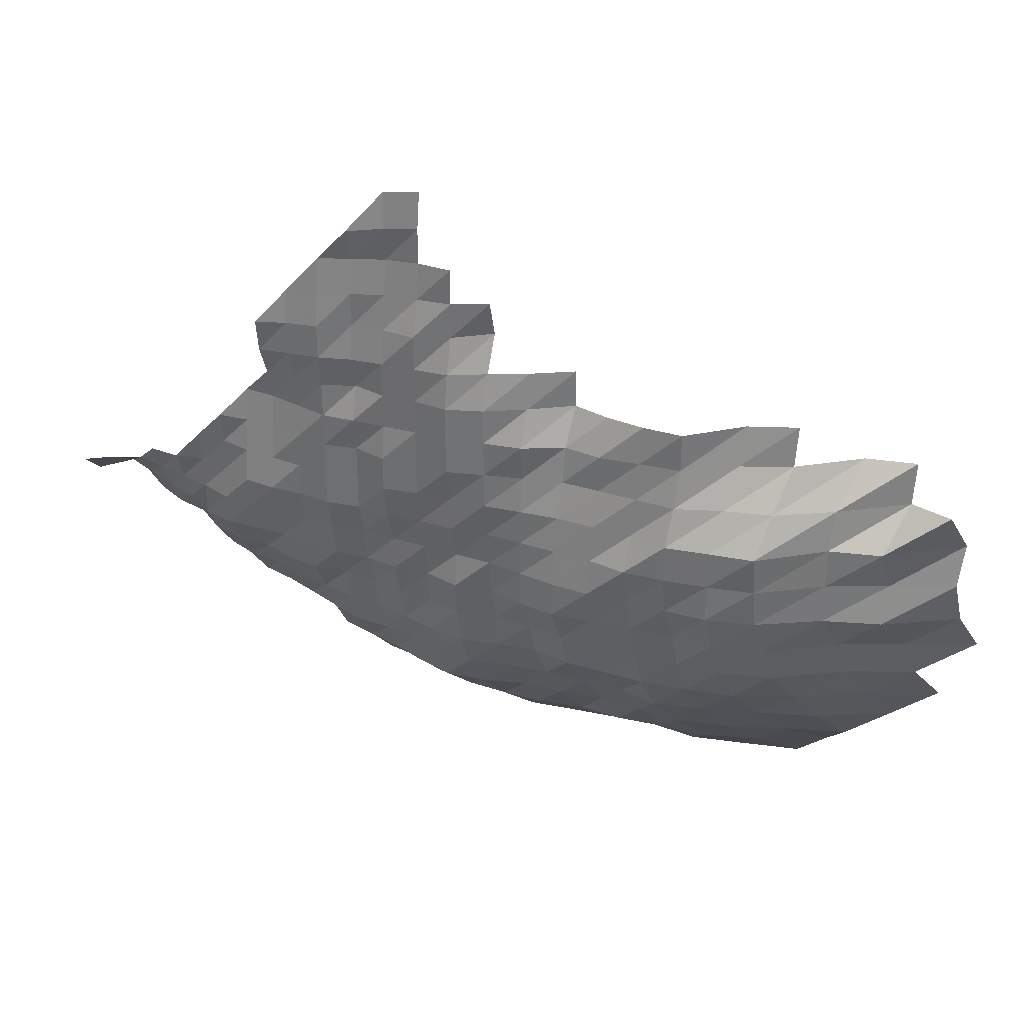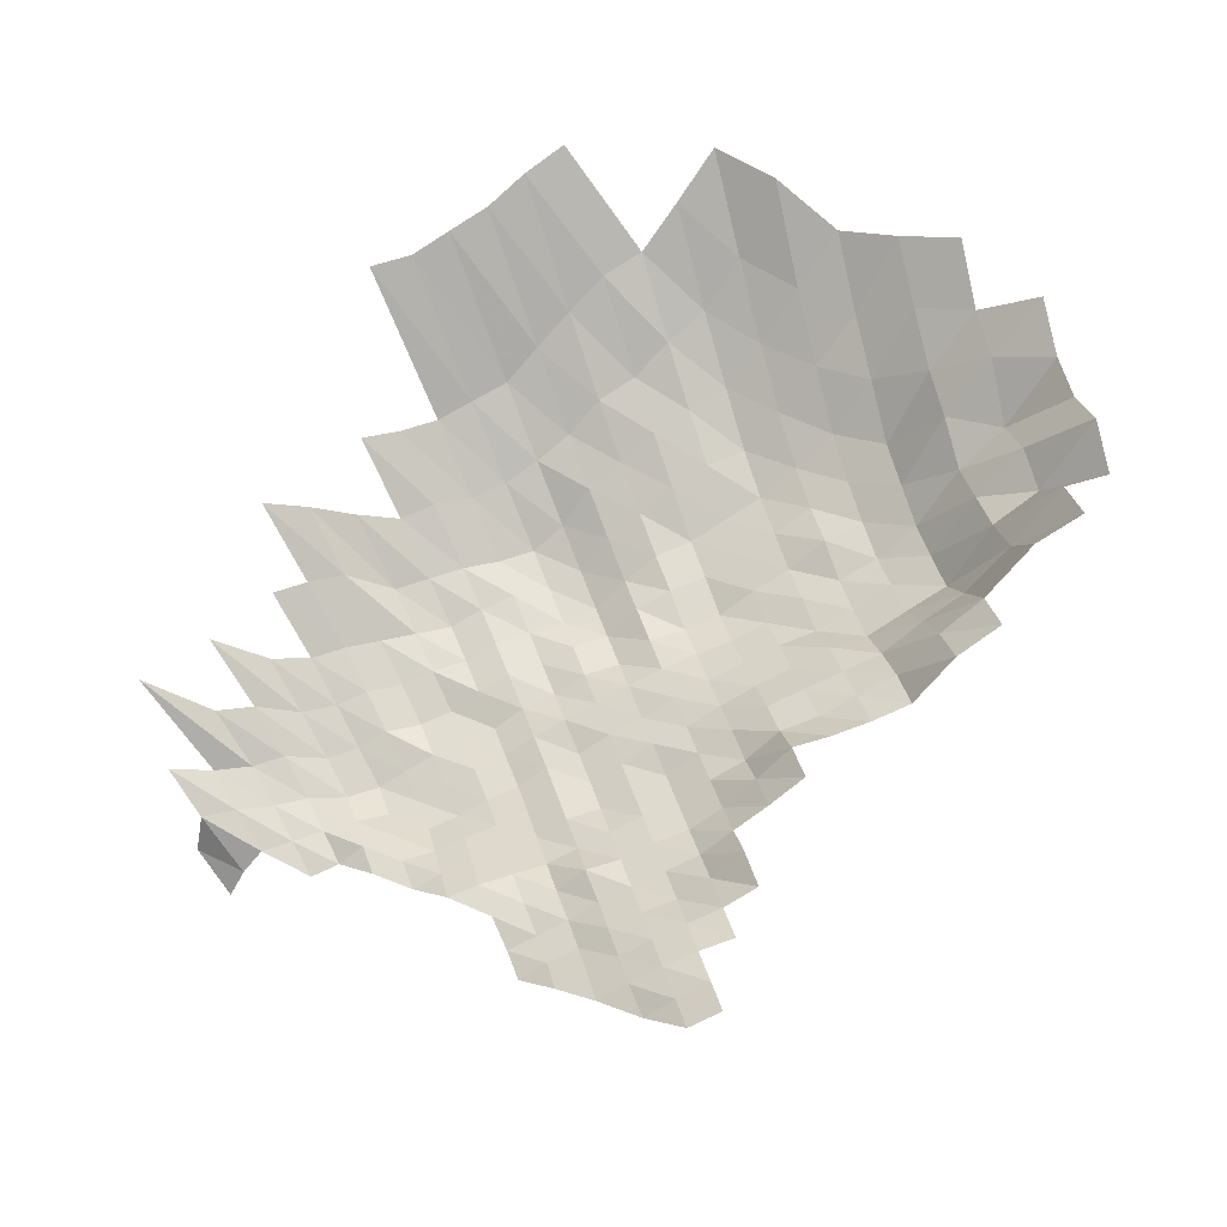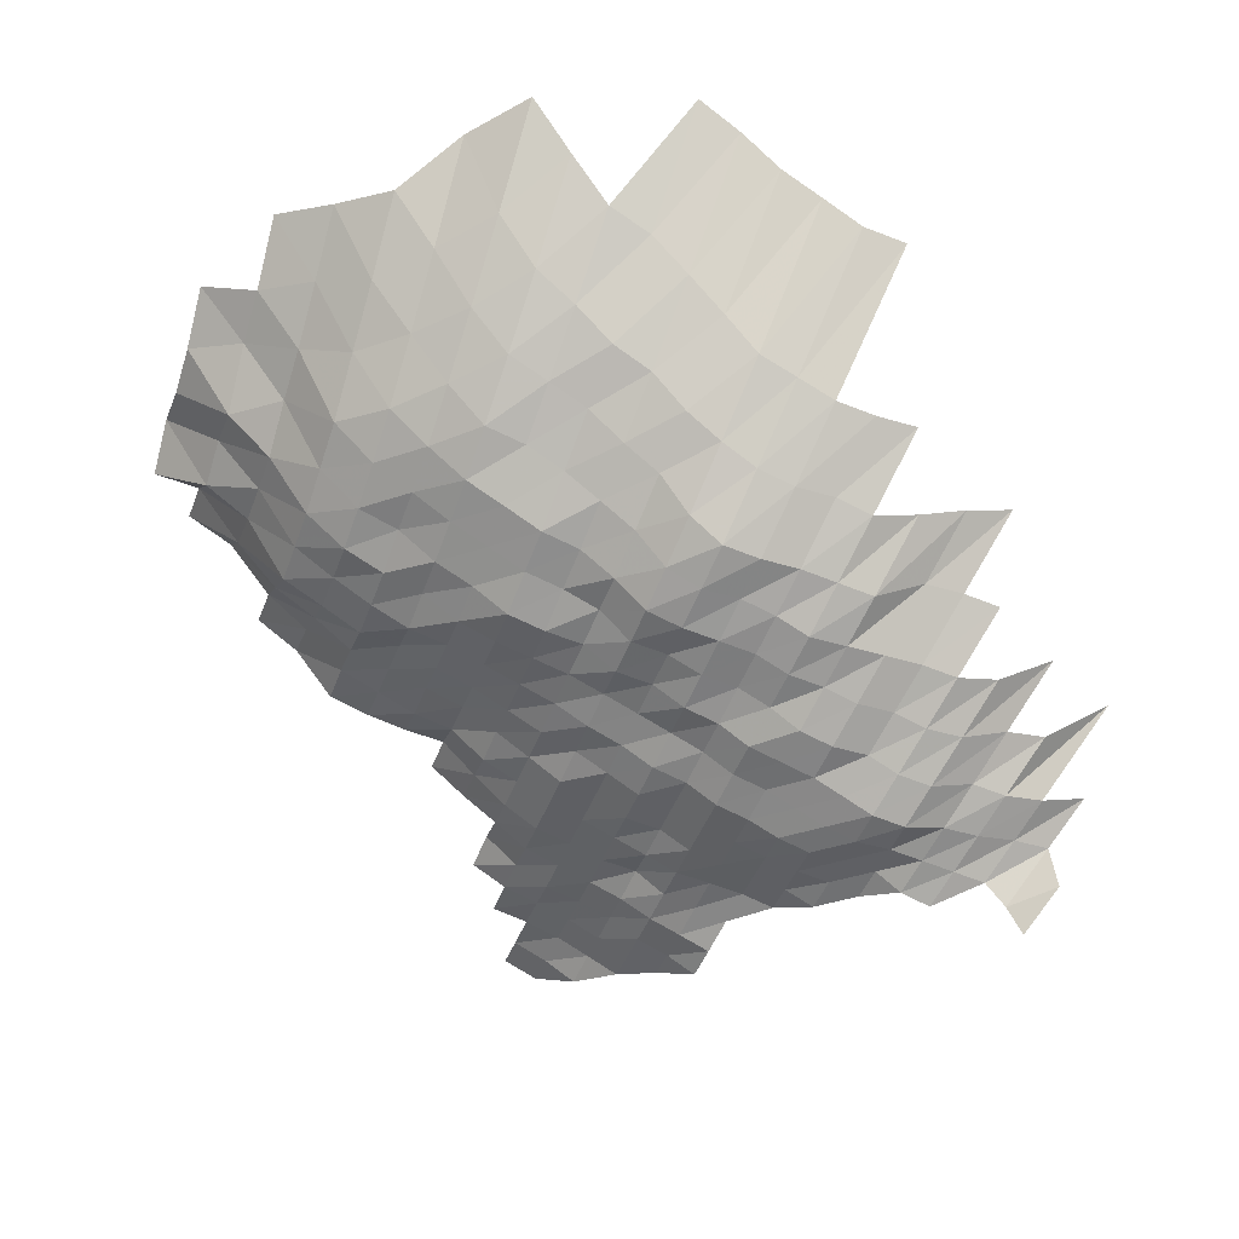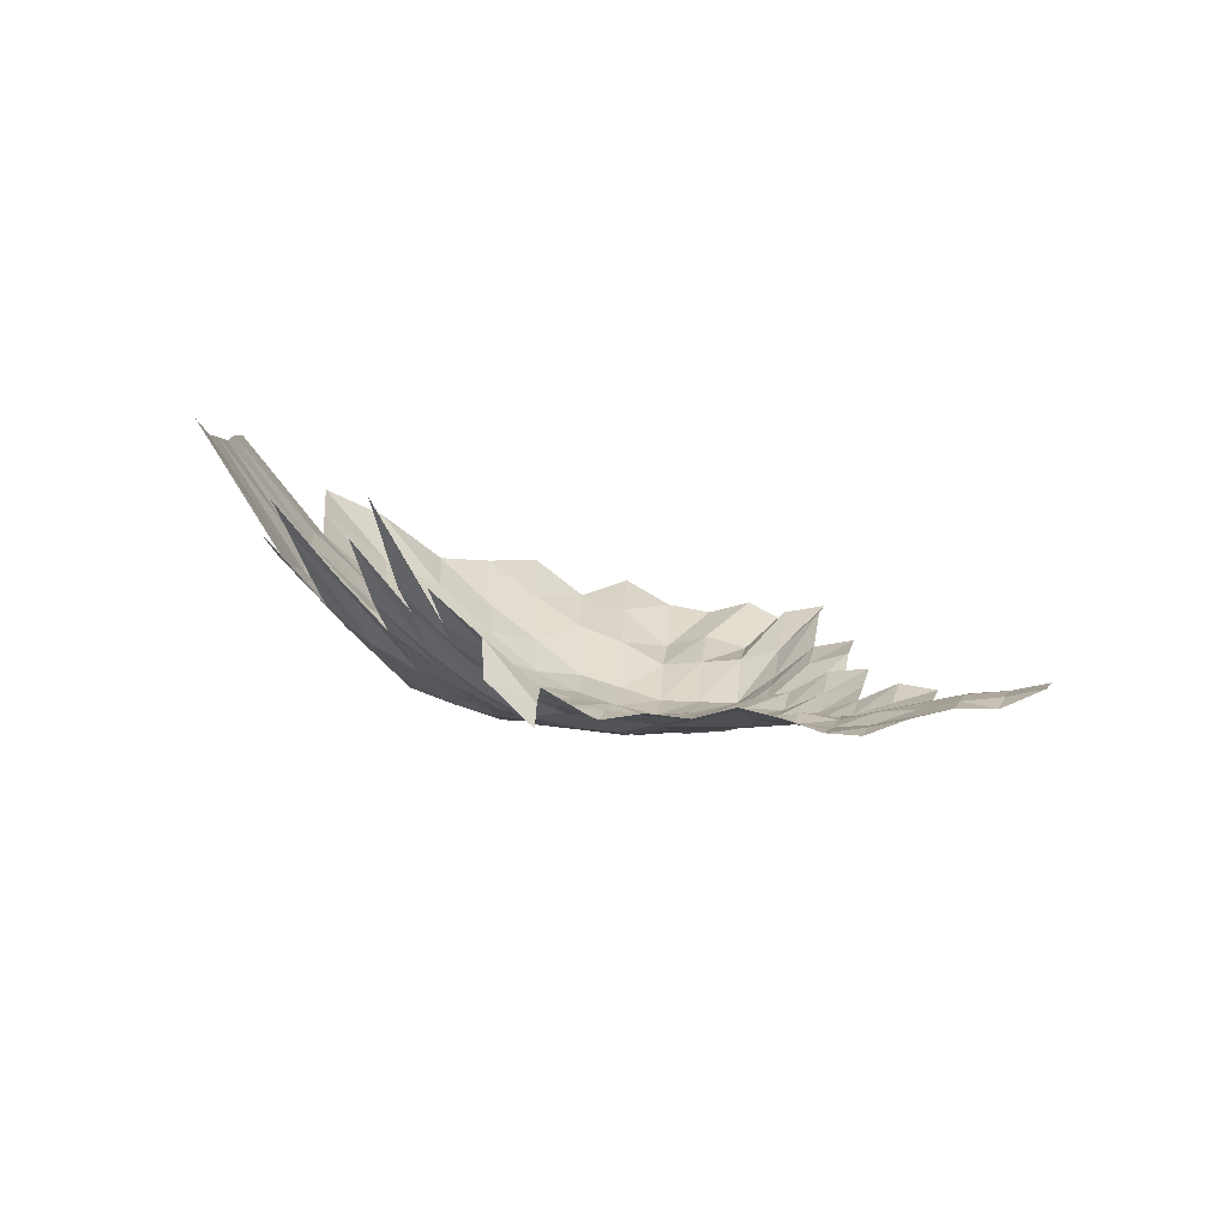
<metadata>
{"format":"obj","ext":"obj","renderer":"f3d","projection":"perspective","resolution":1024,"background":"white","views":[{"elev":33.2,"azim":-136.2,"up":"+Y"},{"elev":42.4,"azim":163.7,"up":"+Z"},{"elev":-44.0,"azim":-19.4,"up":"+Z"},{"elev":-22.8,"azim":100.9,"up":"+Z"}]}
</metadata>
<code>
g
v -0.02493 -0.03853 0.366
v -0.02438 -0.02733 0.358
v -0.02418 -0.01683 0.355
v -0.02431 -0.0066 0.357
v -0.02384 0.003655 0.35
v -0.01446 -0.0602 0.369
v -0.01403 -0.04805 0.358
v -0.01383 -0.03716 0.353
v -0.0134 -0.02611 0.342
v -0.01348 -0.01631 0.344
v -0.01332 -0.006285 0.34
v -0.01367 0.003645 0.349
v -0.01371 0.01378 0.35
v -0.00374 -0.07011 0.365
v -0.003627 -0.05775 0.354
v -0.003535 -0.0463 0.345
v -0.003484 -0.0358 0.34
v -0.003412 -0.02542 0.333
v -0.003412 -0.01579 0.333
v -0.003412 -0.006156 0.333
v -0.003433 0.003499 0.335
v -0.003525 0.01354 0.344
v 0.006763 -0.08 0.362
v 0.006502 -0.06684 0.348
v 0.006315 -0.05514 0.338
v 0.006128 -0.04402 0.328
v 0.006053 -0.03411 0.324
v 0.005979 -0.02443 0.32
v 0.00596 -0.01513 0.319
v 0.005941 -0.005879 0.318
v 0.006053 0.003384 0.324
v 0.006184 0.01303 0.331
v 0.006203 0.02268 0.332
v 0.01762 -0.09248 0.37
v 0.01666 -0.07735 0.35
v 0.01605 -0.06473 0.337
v 0.01552 -0.05318 0.326
v 0.01524 -0.04295 0.32
v 0.01505 -0.03327 0.316
v 0.0149 -0.0239 0.313
v 0.0149 -0.01484 0.313
v 0.0149 -0.005786 0.313
v 0.01514 0.003321 0.318
v 0.01538 0.01272 0.323
v 0.01547 0.0222 0.325
v 0.02855 -0.104 0.373
v 0.02702 -0.08823 0.353
v 0.02587 -0.0747 0.338
v 0.02503 -0.06281 0.327
v 0.02442 -0.05204 0.319
v 0.02411 -0.04228 0.315
v 0.02396 -0.03295 0.313
v 0.02365 -0.02359 0.309
v 0.02358 -0.0146 0.308
v 0.02358 -0.005694 0.308
v 0.0238 0.003248 0.311
v 0.02396 0.01232 0.313
v 0.02396 0.02138 0.313
v 0.03818 -0.1009 0.362
v 0.03607 -0.08548 0.342
v 0.0347 -0.07271 0.329
v 0.03365 -0.06127 0.319
v 0.03301 -0.05106 0.313
v 0.0327 -0.04161 0.31
v 0.03238 -0.03232 0.307
v 0.03227 -0.02336 0.306
v 0.03207 -0.01442 0.304
v 0.03238 -0.005675 0.307
v 0.03249 0.003217 0.308
v 0.03259 0.01217 0.309
v 0.0327 0.02117 0.31
v 0.04731 -0.09816 0.352
v 0.04516 -0.08398 0.336
v 0.04368 -0.07182 0.325
v 0.04261 -0.06089 0.317
v 0.04153 -0.05041 0.309
v 0.04113 -0.04107 0.306
v 0.04072 -0.0319 0.303
v 0.04046 -0.02298 0.301
v 0.04059 -0.01432 0.302
v 0.04072 -0.005601 0.303
v 0.04099 0.003185 0.305
v 0.04099 0.01201 0.305
v 0.0414 0.02104 0.308
v 0.06092 -0.1148 0.373
v 0.05684 -0.09704 0.348
v 0.05374 -0.08223 0.329
v 0.05243 -0.07094 0.321
v 0.05112 -0.06012 0.313
v 0.04982 -0.04976 0.305
v 0.04933 -0.04053 0.302
v 0.04867 -0.03137 0.298
v 0.04867 -0.02275 0.298
v 0.04884 -0.01418 0.299
v 0.049 -0.005546 0.3
v 0.04933 0.003154 0.302
v 0.04949 0.01193 0.303
v 0.05014 0.02097 0.307
v 0.05014 0.02985 0.307
v 0.07075 -0.1133 0.368
v 0.06556 -0.09509 0.341
v 0.06249 -0.08123 0.325
v 0.06056 -0.06961 0.315
v 0.05922 -0.05916 0.308
v 0.05826 -0.04943 0.303
v 0.05768 -0.04026 0.3
v 0.05691 -0.03116 0.296
v 0.05691 -0.0226 0.296
v 0.05691 -0.01404 0.296
v 0.05691 -0.005472 0.296
v 0.0571 0.003102 0.297
v 0.05691 0.01166 0.296
v 0.05749 0.02042 0.299
v 0.05768 0.02917 0.3
v 0.08007 -0.1114 0.362
v 0.07388 -0.09314 0.334
v 0.07034 -0.07948 0.318
v 0.06857 -0.06851 0.31
v 0.06702 -0.0582 0.303
v 0.06592 -0.04862 0.298
v 0.0657 -0.03986 0.297
v 0.06525 -0.03106 0.295
v 0.06503 -0.02245 0.294
v 0.06481 -0.01389 0.293
v 0.06459 -0.005398 0.292
v 0.06459 0.00305 0.292
v 0.06459 0.0115 0.292
v 0.06459 0.01995 0.292
v 0.06503 0.02859 0.294
v 0.0657 0.03747 0.297
v 0.06525 0.04575 0.295
v 0.08955 -0.1102 0.358
v 0.08179 -0.09119 0.327
v 0.07829 -0.07823 0.313
v 0.07554 -0.06674 0.302
v 0.07404 -0.05685 0.296
v 0.07304 -0.04764 0.292
v 0.07279 -0.03905 0.291
v 0.07254 -0.03053 0.29
v 0.07279 -0.02222 0.291
v 0.07229 -0.0137 0.289
v 0.07229 -0.005343 0.289
v 0.07179 0.002997 0.287
v 0.07179 0.0113 0.287
v 0.07179 0.0196 0.287
v 0.07204 0.028 0.288
v 0.07254 0.03659 0.29
v 0.07254 0.04498 0.29
v 0.07254 0.05337 0.29
v 0.09879 -0.109 0.354
v 0.09041 -0.09035 0.324
v 0.08623 -0.07723 0.309
v 0.08288 -0.06564 0.297
v 0.08176 -0.05628 0.293
v 0.08093 -0.04731 0.29
v 0.08093 -0.03892 0.29
v 0.08065 -0.03043 0.289
v 0.08037 -0.02199 0.288
v 0.07981 -0.01356 0.286
v 0.07953 -0.005269 0.285
v 0.07953 0.002977 0.285
v 0.07953 0.01122 0.285
v 0.07953 0.01947 0.285
v 0.07953 0.02771 0.285
v 0.07953 0.03596 0.285
v 0.08009 0.04451 0.287
v 0.08037 0.053 0.288
v 0.08037 0.06133 0.288
v 0.08065 0.06991 0.289
v 0.1087 -0.1087 0.353
v 0.09886 -0.08951 0.321
v 0.09455 -0.07673 0.307
v 0.09116 -0.06542 0.296
v 0.09024 -0.05628 0.293
v 0.08901 -0.04715 0.289
v 0.08839 -0.03852 0.287
v 0.08778 -0.03 0.285
v 0.08778 -0.02176 0.285
v 0.08685 -0.01337 0.282
v 0.08654 -0.005195 0.281
v 0.08654 0.002935 0.281
v 0.08685 0.0111 0.282
v 0.08685 0.01926 0.282
v 0.08685 0.02742 0.282
v 0.08716 0.03571 0.283
v 0.08747 0.04405 0.284
v 0.08778 0.05245 0.285
v 0.08747 0.06048 0.284
v 0.08778 0.06894 0.285
v 0.1078 -0.08924 0.32
v 0.1034 -0.07673 0.307
v 0.09973 -0.06542 0.296
v 0.09804 -0.05589 0.291
v 0.09703 -0.04698 0.288
v 0.09636 -0.03838 0.286
v 0.09535 -0.02979 0.283
v 0.09501 -0.02153 0.282
v 0.09434 -0.01328 0.28
v 0.09434 -0.005176 0.28
v 0.09434 0.002924 0.28
v 0.094 0.01099 0.279
v 0.09467 0.01919 0.281
v 0.094 0.02713 0.279
v 0.09434 0.03533 0.28
v 0.09434 0.04343 0.28
v 0.09467 0.05171 0.281
v 0.094 0.05942 0.279
v 0.1171 -0.08924 0.32
v 0.1116 -0.07623 0.305
v 0.1079 -0.0652 0.295
v 0.1054 -0.05532 0.288
v 0.1043 -0.0465 0.285
v 0.1035 -0.03798 0.283
v 0.1021 -0.02937 0.279
v 0.1017 -0.02123 0.278
v 0.101 -0.01309 0.276
v 0.101 -0.005102 0.276
v 0.101 0.002883 0.276
v 0.101 0.01087 0.276
v 0.101 0.01885 0.276
v 0.1006 0.02674 0.275
v 0.1006 0.0347 0.275
v 0.101 0.04281 0.276
v 0.1013 0.05098 0.277
v 0.1216 -0.07698 0.308
v 0.1161 -0.06497 0.294
v 0.1137 -0.05532 0.288
v 0.1121 -0.04633 0.284
v 0.1101 -0.03744 0.279
v 0.1094 -0.02916 0.277
v 0.109 -0.02107 0.276
v 0.1082 -0.01299 0.274
v 0.1082 -0.005065 0.274
v 0.1082 0.002862 0.274
v 0.1086 0.01083 0.275
v 0.1082 0.01872 0.274
v 0.1074 0.02645 0.272
v 0.1074 0.03432 0.272
v 0.1078 0.04234 0.273
v 0.1322 -0.07798 0.312
v 0.1271 -0.0663 0.3
v 0.122 -0.05532 0.288
v 0.1195 -0.046 0.282
v 0.1174 -0.03718 0.277
v 0.1165 -0.02895 0.275
v 0.1157 -0.02084 0.273
v 0.1148 -0.01285 0.271
v 0.1153 -0.005028 0.272
v 0.1157 0.002851 0.273
v 0.1161 0.01079 0.274
v 0.1153 0.01858 0.272
v 0.114 0.02616 0.269
v 0.1136 0.03381 0.268
v 0.1426 -0.07873 0.315
v 0.1358 -0.0663 0.3
v 0.1304 -0.05532 0.288
v 0.1276 -0.046 0.282
v 0.1254 -0.03718 0.277
v 0.1231 -0.02864 0.272
v 0.1222 -0.02061 0.27
v 0.1218 -0.01276 0.269
v 0.1222 -0.004991 0.27
v 0.1227 0.00283 0.271
v 0.1231 0.01071 0.272
v 0.144 -0.06608 0.299
v 0.1382 -0.05512 0.287
v 0.1348 -0.04568 0.28
v 0.132 -0.03677 0.274
v 0.1295 -0.02832 0.269
v 0.1291 -0.02046 0.268
v 0.1295 -0.01276 0.269
v 0.1295 -0.004973 0.269
v 0.1291 0.002799 0.268
v 0.1475 -0.05551 0.289
v 0.1429 -0.04568 0.28
v 0.1394 -0.03664 0.273
v 0.1368 -0.02822 0.268
v 0.1368 -0.02046 0.268
v 0.1368 -0.01271 0.268
v 0.1363 -0.004936 0.267
v 0.1602 -0.05704 0.297
v 0.1532 -0.04633 0.284
v 0.1489 -0.03704 0.276
v 0.1456 -0.02842 0.27
v 0.144 -0.02039 0.267
v 0.1424 -0.01252 0.264
v 0.162 -0.0465 0.285
v 0.1563 -0.03691 0.275
v 0.1535 -0.02842 0.27
v 0.1512 -0.02031 0.266
v 0.1489 -0.01242 0.262
v 0.1774 -0.04845 0.297
v 0.1649 -0.03704 0.276
v 0.1619 -0.02853 0.271
v 0.1583 -0.02023 0.265
v 0.1747 -0.03744 0.279
v 0.1697 -0.02853 0.271
v 0.1628 -0.01985 0.26
v 0.1717 -0.02758 0.262
v 0.1664 -0.01939 0.254
g curobj_export
f 7 8 1
f 1 8 2
f 8 9 2
f 2 9 3
f 9 10 3
f 3 10 4
f 10 11 4
f 4 11 5
f 11 12 5
f 14 15 6
f 6 15 7
f 15 16 7
f 7 16 8
f 16 17 8
f 8 17 9
f 17 18 9
f 9 18 10
f 18 19 10
f 10 19 11
f 19 20 11
f 11 20 12
f 20 21 12
f 12 21 13
f 21 22 13
f 23 24 14
f 14 24 15
f 24 25 15
f 15 25 16
f 25 26 16
f 16 26 17
f 26 27 17
f 17 27 18
f 27 28 18
f 18 28 19
f 28 29 19
f 19 29 20
f 29 30 20
f 20 30 21
f 30 31 21
f 21 31 22
f 31 32 22
f 34 35 23
f 23 35 24
f 35 36 24
f 24 36 25
f 36 37 25
f 25 37 26
f 37 38 26
f 26 38 27
f 38 39 27
f 27 39 28
f 39 40 28
f 28 40 29
f 40 41 29
f 29 41 30
f 41 42 30
f 30 42 31
f 42 43 31
f 31 43 32
f 43 44 32
f 32 44 33
f 44 45 33
f 46 47 34
f 34 47 35
f 47 48 35
f 35 48 36
f 48 49 36
f 36 49 37
f 49 50 37
f 37 50 38
f 50 51 38
f 38 51 39
f 51 52 39
f 39 52 40
f 52 53 40
f 40 53 41
f 53 54 41
f 41 54 42
f 54 55 42
f 42 55 43
f 55 56 43
f 43 56 44
f 56 57 44
f 44 57 45
f 57 58 45
f 46 59 47
f 59 60 47
f 47 60 48
f 60 61 48
f 48 61 49
f 61 62 49
f 49 62 50
f 62 63 50
f 50 63 51
f 63 64 51
f 51 64 52
f 64 65 52
f 52 65 53
f 65 66 53
f 53 66 54
f 66 67 54
f 54 67 55
f 67 68 55
f 55 68 56
f 68 69 56
f 56 69 57
f 69 70 57
f 57 70 58
f 70 71 58
f 59 72 60
f 72 73 60
f 60 73 61
f 73 74 61
f 61 74 62
f 74 75 62
f 62 75 63
f 75 76 63
f 63 76 64
f 76 77 64
f 64 77 65
f 77 78 65
f 65 78 66
f 78 79 66
f 66 79 67
f 79 80 67
f 67 80 68
f 80 81 68
f 68 81 69
f 81 82 69
f 69 82 70
f 82 83 70
f 70 83 71
f 83 84 71
f 85 86 72
f 72 86 73
f 86 87 73
f 73 87 74
f 87 88 74
f 74 88 75
f 88 89 75
f 75 89 76
f 89 90 76
f 76 90 77
f 90 91 77
f 77 91 78
f 91 92 78
f 78 92 79
f 92 93 79
f 79 93 80
f 93 94 80
f 80 94 81
f 94 95 81
f 81 95 82
f 95 96 82
f 82 96 83
f 96 97 83
f 83 97 84
f 97 98 84
f 85 100 86
f 100 101 86
f 86 101 87
f 101 102 87
f 87 102 88
f 102 103 88
f 88 103 89
f 103 104 89
f 89 104 90
f 104 105 90
f 90 105 91
f 105 106 91
f 91 106 92
f 106 107 92
f 92 107 93
f 107 108 93
f 93 108 94
f 108 109 94
f 94 109 95
f 109 110 95
f 95 110 96
f 110 111 96
f 96 111 97
f 111 112 97
f 97 112 98
f 112 113 98
f 98 113 99
f 113 114 99
f 100 115 101
f 115 116 101
f 101 116 102
f 116 117 102
f 102 117 103
f 117 118 103
f 103 118 104
f 118 119 104
f 104 119 105
f 119 120 105
f 105 120 106
f 120 121 106
f 106 121 107
f 121 122 107
f 107 122 108
f 122 123 108
f 108 123 109
f 123 124 109
f 109 124 110
f 124 125 110
f 110 125 111
f 125 126 111
f 111 126 112
f 126 127 112
f 112 127 113
f 127 128 113
f 113 128 114
f 128 129 114
f 115 132 116
f 132 133 116
f 116 133 117
f 133 134 117
f 117 134 118
f 134 135 118
f 118 135 119
f 135 136 119
f 119 136 120
f 136 137 120
f 120 137 121
f 137 138 121
f 121 138 122
f 138 139 122
f 122 139 123
f 139 140 123
f 123 140 124
f 140 141 124
f 124 141 125
f 141 142 125
f 125 142 126
f 142 143 126
f 126 143 127
f 143 144 127
f 127 144 128
f 144 145 128
f 128 145 129
f 145 146 129
f 129 146 130
f 146 147 130
f 130 147 131
f 147 148 131
f 132 150 133
f 150 151 133
f 133 151 134
f 151 152 134
f 134 152 135
f 152 153 135
f 135 153 136
f 153 154 136
f 136 154 137
f 154 155 137
f 137 155 138
f 155 156 138
f 138 156 139
f 156 157 139
f 139 157 140
f 157 158 140
f 140 158 141
f 158 159 141
f 141 159 142
f 159 160 142
f 142 160 143
f 160 161 143
f 143 161 144
f 161 162 144
f 144 162 145
f 162 163 145
f 145 163 146
f 163 164 146
f 146 164 147
f 164 165 147
f 147 165 148
f 165 166 148
f 148 166 149
f 166 167 149
f 150 170 151
f 170 171 151
f 151 171 152
f 171 172 152
f 152 172 153
f 172 173 153
f 153 173 154
f 173 174 154
f 154 174 155
f 174 175 155
f 155 175 156
f 175 176 156
f 156 176 157
f 176 177 157
f 157 177 158
f 177 178 158
f 158 178 159
f 178 179 159
f 159 179 160
f 179 180 160
f 160 180 161
f 180 181 161
f 161 181 162
f 181 182 162
f 162 182 163
f 182 183 163
f 163 183 164
f 183 184 164
f 164 184 165
f 184 185 165
f 165 185 166
f 185 186 166
f 166 186 167
f 186 187 167
f 167 187 168
f 187 188 168
f 168 188 169
f 188 189 169
f 171 190 172
f 190 191 172
f 172 191 173
f 191 192 173
f 173 192 174
f 192 193 174
f 174 193 175
f 193 194 175
f 175 194 176
f 194 195 176
f 176 195 177
f 195 196 177
f 177 196 178
f 196 197 178
f 178 197 179
f 197 198 179
f 179 198 180
f 198 199 180
f 180 199 181
f 199 200 181
f 181 200 182
f 200 201 182
f 182 201 183
f 201 202 183
f 183 202 184
f 202 203 184
f 184 203 185
f 203 204 185
f 185 204 186
f 204 205 186
f 186 205 187
f 205 206 187
f 187 206 188
f 206 207 188
f 188 207 189
f 190 208 191
f 208 209 191
f 191 209 192
f 209 210 192
f 192 210 193
f 210 211 193
f 193 211 194
f 211 212 194
f 194 212 195
f 212 213 195
f 195 213 196
f 213 214 196
f 196 214 197
f 214 215 197
f 197 215 198
f 215 216 198
f 198 216 199
f 216 217 199
f 199 217 200
f 217 218 200
f 200 218 201
f 218 219 201
f 201 219 202
f 219 220 202
f 202 220 203
f 220 221 203
f 203 221 204
f 221 222 204
f 204 222 205
f 222 223 205
f 205 223 206
f 223 224 206
f 206 224 207
f 209 225 210
f 225 226 210
f 210 226 211
f 226 227 211
f 211 227 212
f 227 228 212
f 212 228 213
f 228 229 213
f 213 229 214
f 229 230 214
f 214 230 215
f 230 231 215
f 215 231 216
f 231 232 216
f 216 232 217
f 232 233 217
f 217 233 218
f 233 234 218
f 218 234 219
f 234 235 219
f 219 235 220
f 235 236 220
f 220 236 221
f 236 237 221
f 221 237 222
f 237 238 222
f 222 238 223
f 238 239 223
f 223 239 224
f 225 240 226
f 240 241 226
f 226 241 227
f 241 242 227
f 227 242 228
f 242 243 228
f 228 243 229
f 243 244 229
f 229 244 230
f 244 245 230
f 230 245 231
f 245 246 231
f 231 246 232
f 246 247 232
f 232 247 233
f 247 248 233
f 233 248 234
f 248 249 234
f 234 249 235
f 249 250 235
f 235 250 236
f 250 251 236
f 236 251 237
f 251 252 237
f 237 252 238
f 252 253 238
f 238 253 239
f 240 254 241
f 254 255 241
f 241 255 242
f 255 256 242
f 242 256 243
f 256 257 243
f 243 257 244
f 257 258 244
f 244 258 245
f 258 259 245
f 245 259 246
f 259 260 246
f 246 260 247
f 260 261 247
f 247 261 248
f 261 262 248
f 248 262 249
f 262 263 249
f 249 263 250
f 263 264 250
f 250 264 251
f 255 265 256
f 265 266 256
f 256 266 257
f 266 267 257
f 257 267 258
f 267 268 258
f 258 268 259
f 268 269 259
f 259 269 260
f 269 270 260
f 260 270 261
f 270 271 261
f 261 271 262
f 271 272 262
f 262 272 263
f 272 273 263
f 263 273 264
f 266 274 267
f 274 275 267
f 267 275 268
f 275 276 268
f 268 276 269
f 276 277 269
f 269 277 270
f 277 278 270
f 270 278 271
f 278 279 271
f 271 279 272
f 279 280 272
f 272 280 273
f 274 281 275
f 281 282 275
f 275 282 276
f 282 283 276
f 276 283 277
f 283 284 277
f 277 284 278
f 284 285 278
f 278 285 279
f 285 286 279
f 279 286 280
f 282 287 283
f 287 288 283
f 283 288 284
f 288 289 284
f 284 289 285
f 289 290 285
f 285 290 286
f 290 291 286
f 287 292 288
f 292 293 288
f 288 293 289
f 293 294 289
f 289 294 290
f 294 295 290
f 290 295 291
f 293 296 294
f 296 297 294
f 294 297 295
f 297 298 295
f 297 299 298
f 299 300 298

</code>
